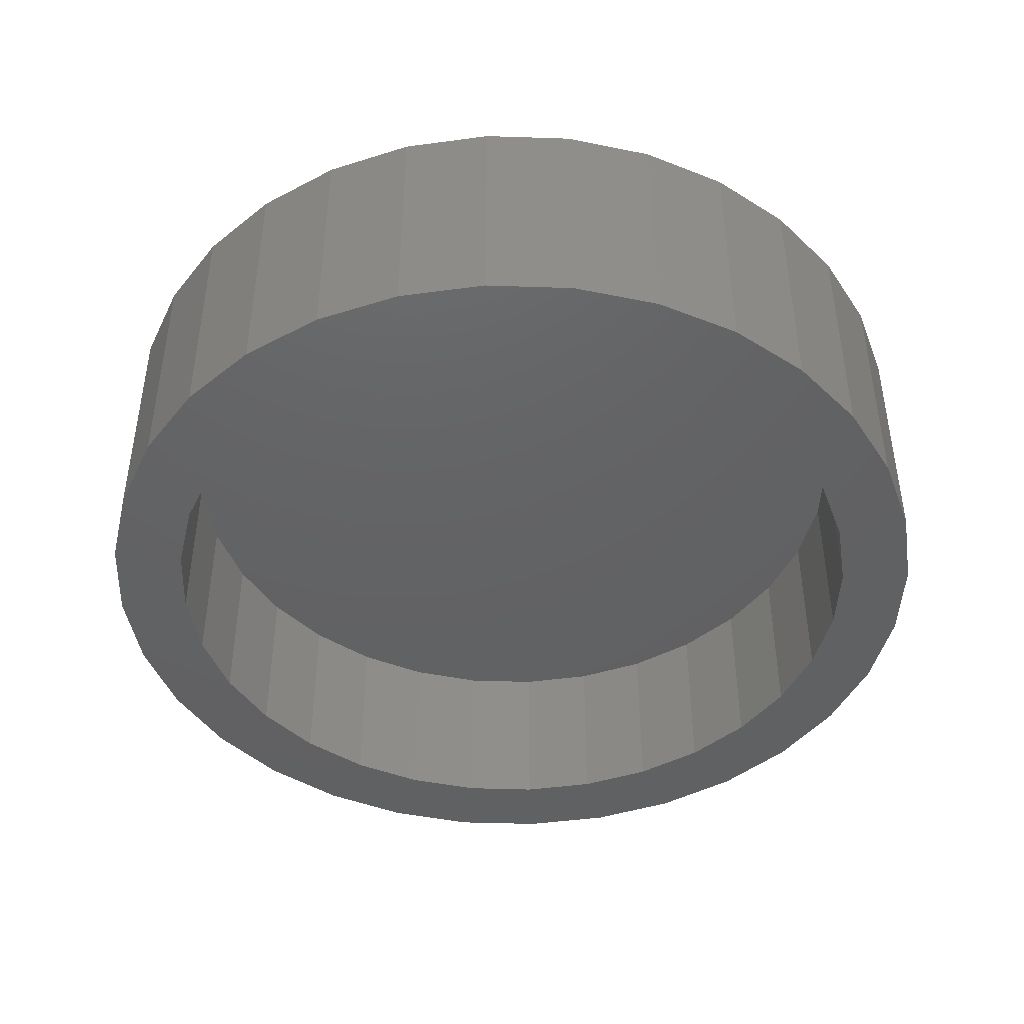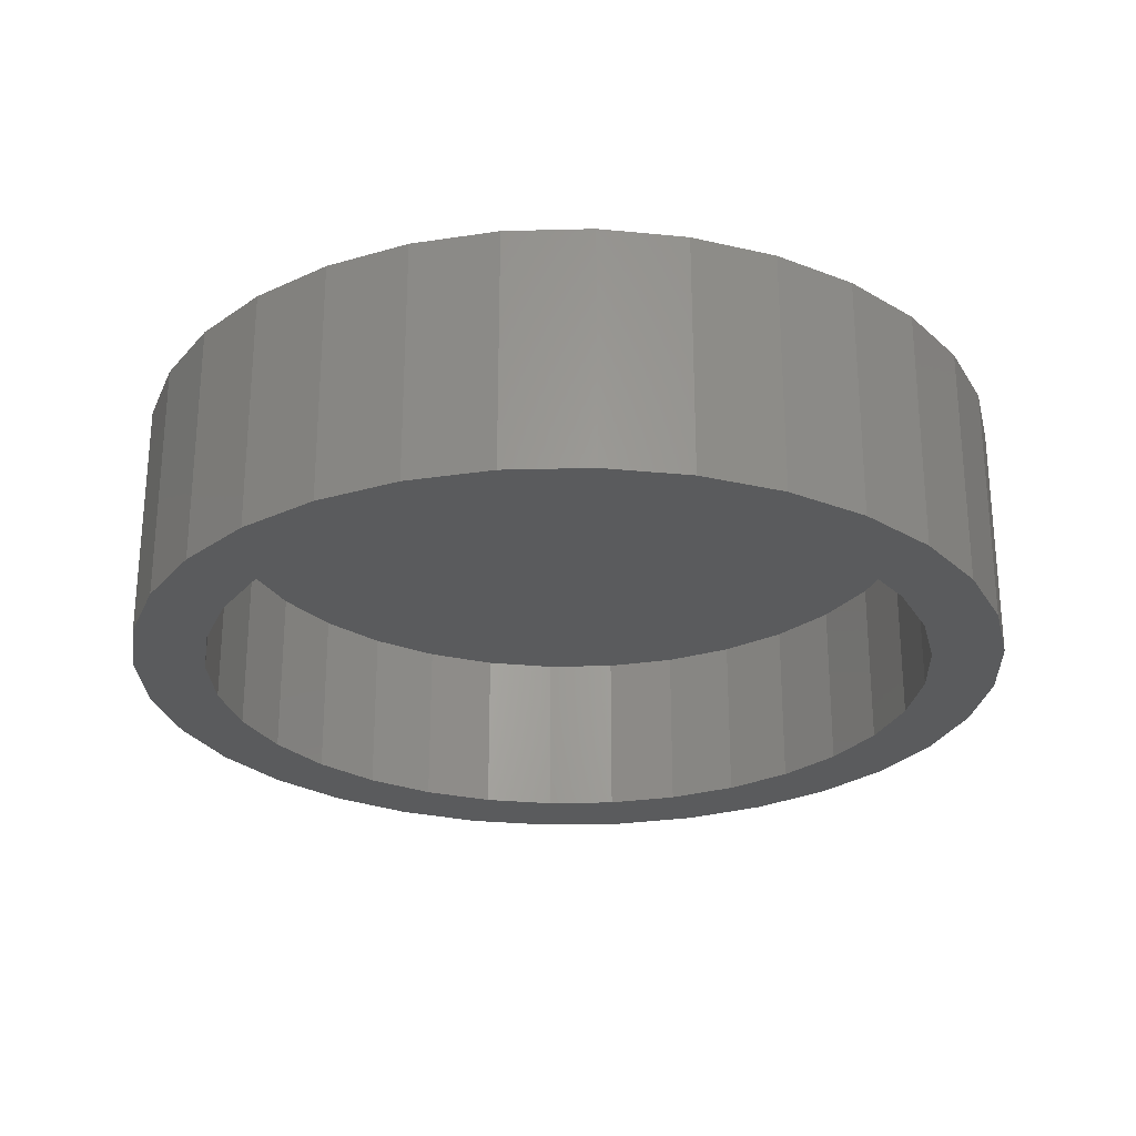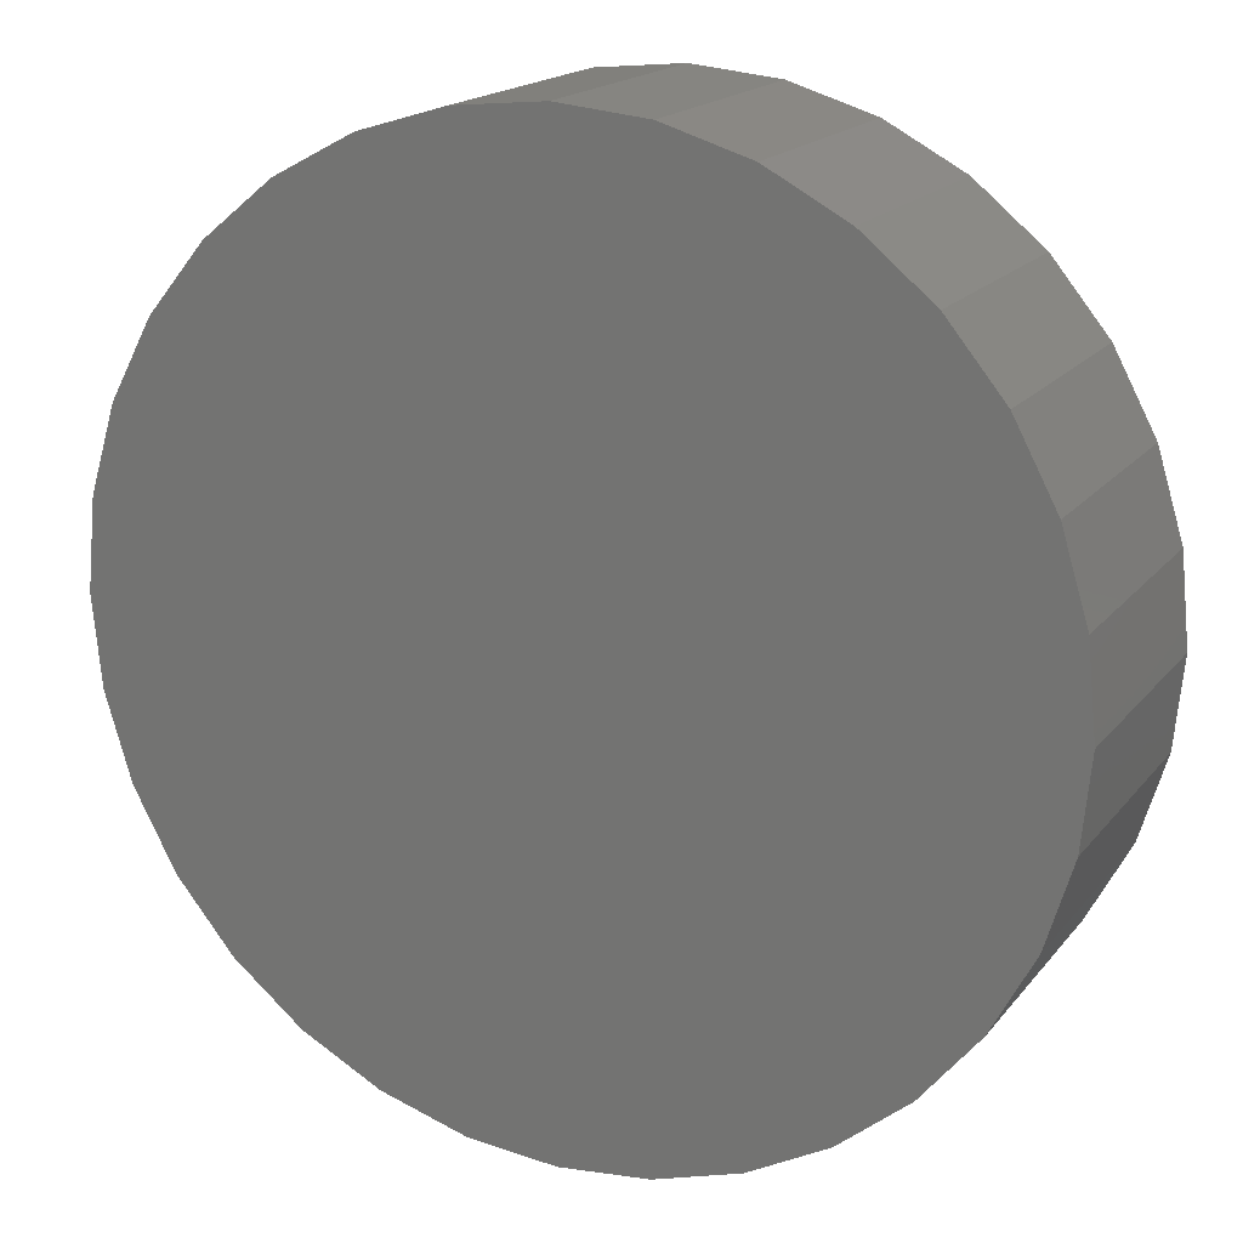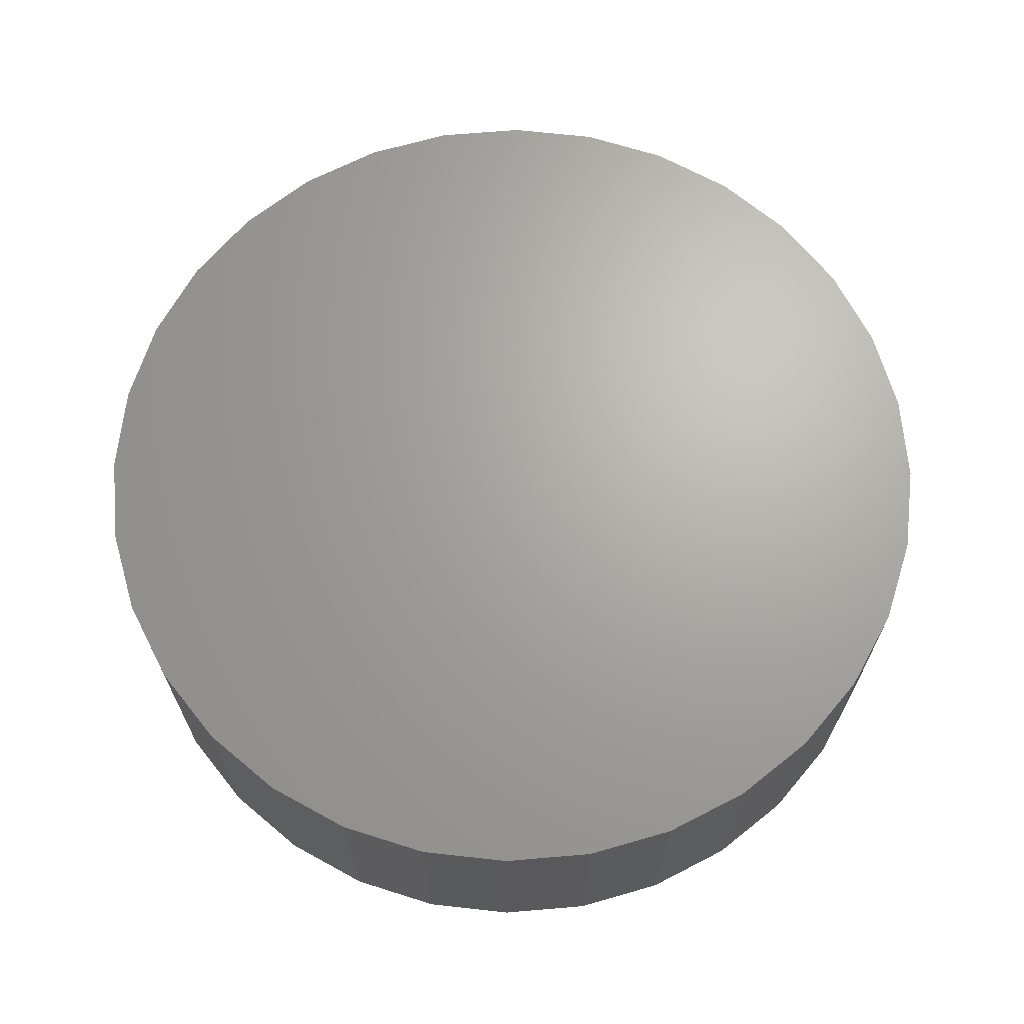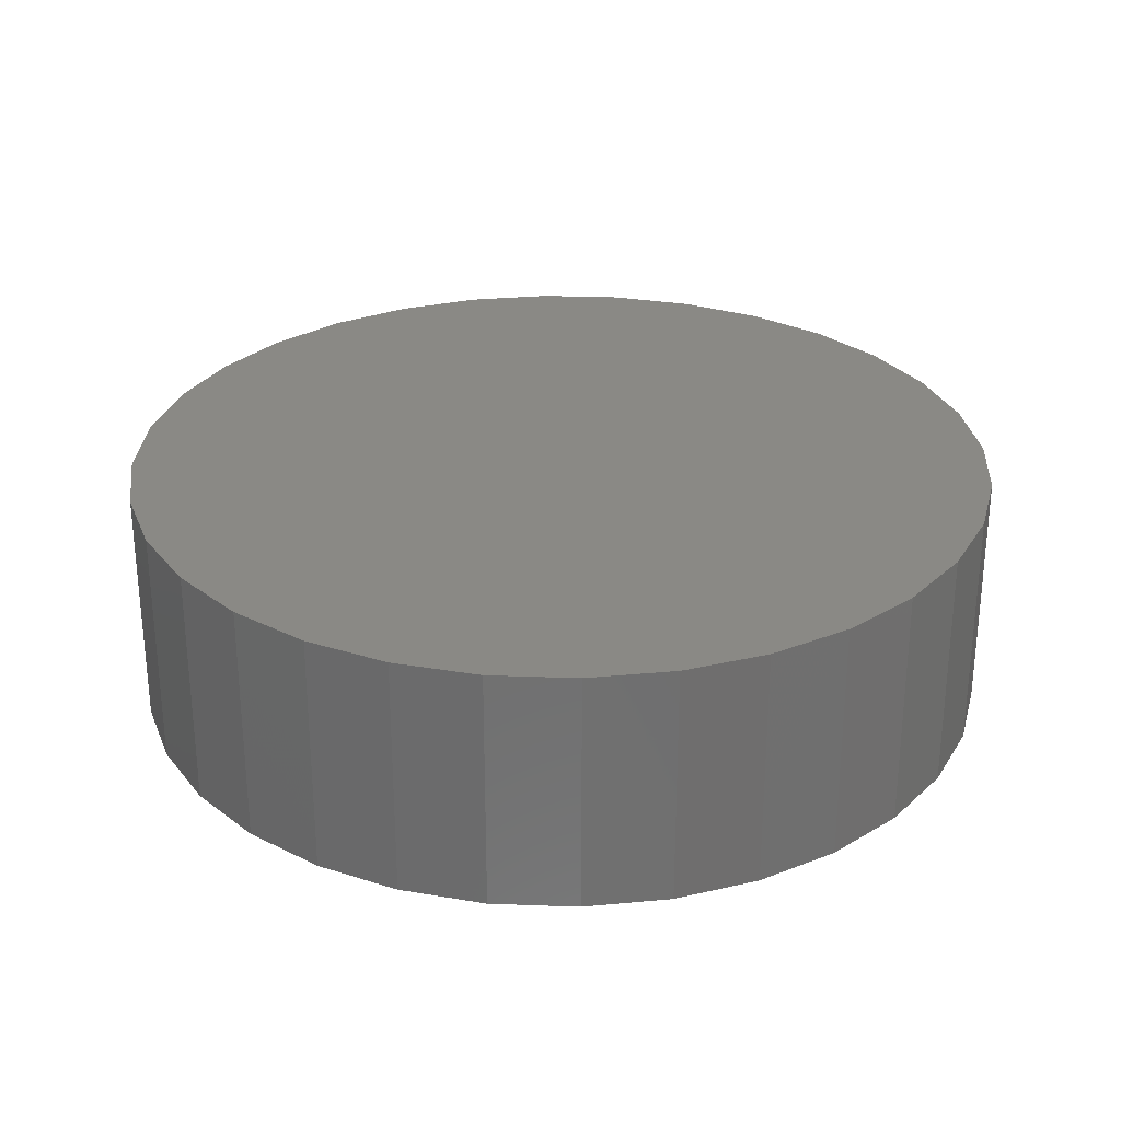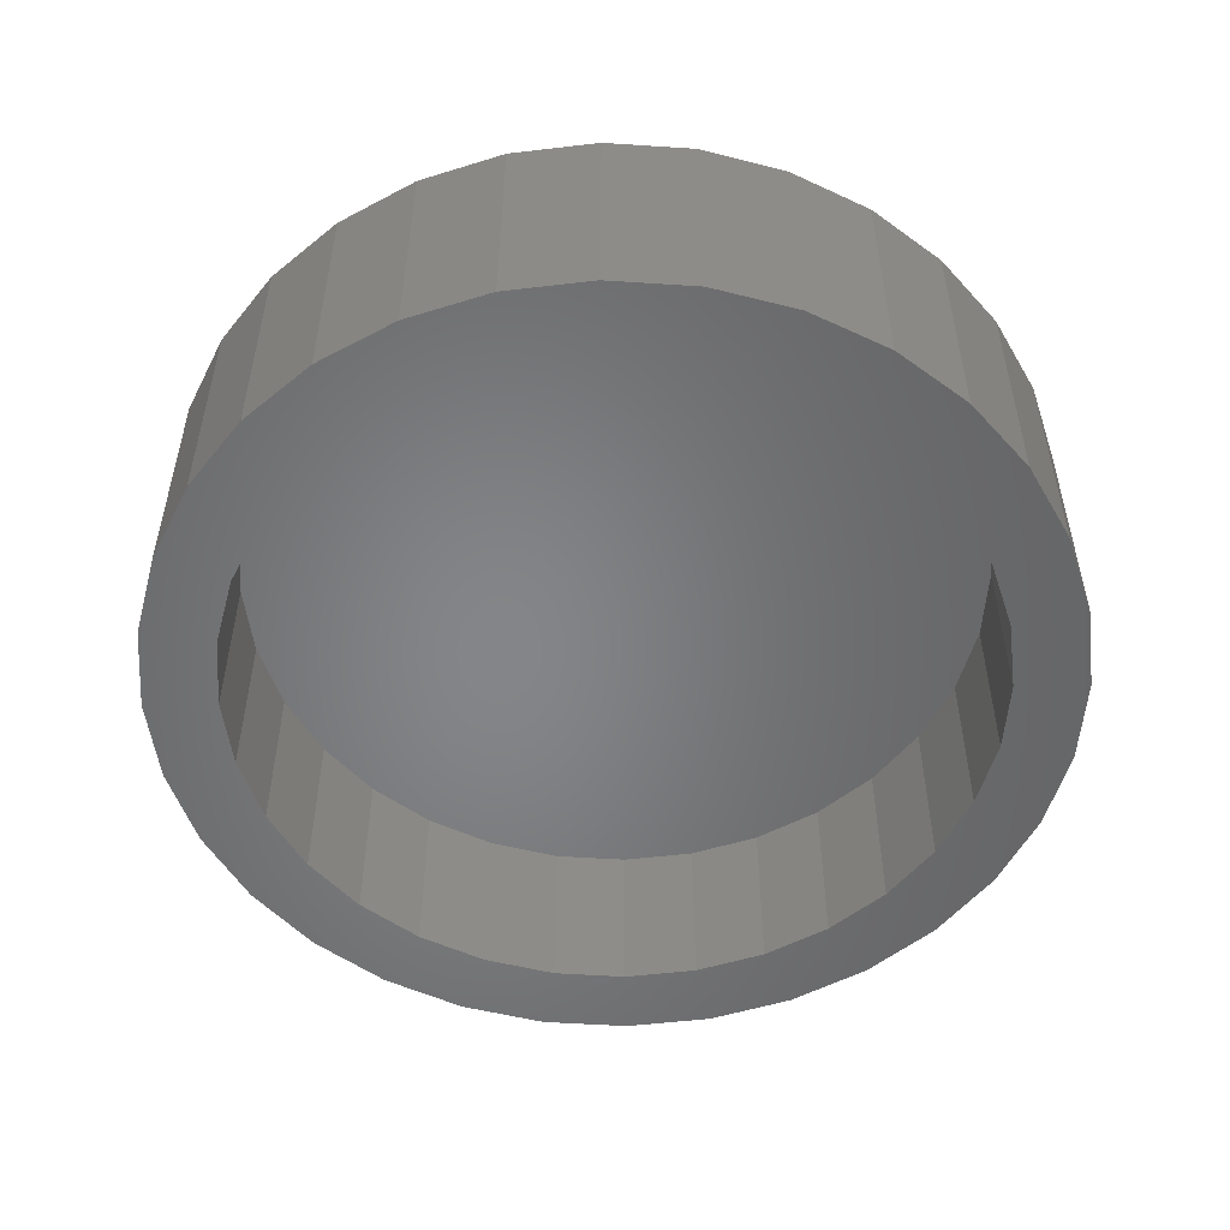
<metadata>
{"format":"stl","ext":"stl","renderer":"f3d","projection":"perspective","resolution":1024,"background":"white","views":[{"elev":-44.4,"azim":-176.6,"up":"+Z"},{"elev":-26.4,"azim":-3.3,"up":"+Z"},{"elev":17.8,"azim":25.8,"up":"+Y"},{"elev":67.1,"azim":124.5,"up":"+Z"},{"elev":28.5,"azim":8.8,"up":"+Z"},{"elev":-52.6,"azim":46.6,"up":"+Z"}]}
</metadata>
<code>
# stl→obj: 128 verts, 252 faces
v 0.007895 0.6794 0
v -0.4434 0.6754 0
v -0.3029 0.7504 0
v -0.3696 0.5649 0
v -0.5665 0.5743 0
v -0.2521 0.6277 0
v 0.007895 -0.6794 0
v -0.4434 -0.6754 0
v -0.1247 -0.6664 0
v -0.1506 -0.7966 0
v -0.3029 -0.7504 0
v 0.007895 -0.8123 0
v 0.4592 -0.6754 0
v 0.1404 -0.6664 0
v 0.3187 -0.7504 0
v 0.1664 -0.7966 0
v -0.1506 0.7966 0
v 0.007895 0.8123 0
v 0.1664 0.7966 0
v 0.3187 0.7504 0
v -0.1247 0.6664 0
v -0.6198 0.26 0
v -0.7425 0.3108 0
v -0.557 0.3775 0
v -0.6675 0.4513 0
v -0.4725 0.4804 0
v -0.4725 -0.4804 0
v -0.6675 -0.4513 0
v -0.557 -0.3775 0
v -0.7425 -0.3108 0
v -0.6198 -0.26 0
v -0.7888 -0.1585 0
v -0.6585 -0.1326 0
v -0.8044 9.947e-17 0
v -0.6715 -2.185e-16 0
v -0.7888 0.1585 0
v -0.6585 0.1326 0
v -0.2521 -0.6277 0
v -0.5665 -0.5743 0
v -0.3696 -0.5649 0
v 0.3854 0.5649 0
v 0.2679 0.6277 0
v 0.5822 0.5743 0
v 0.1404 0.6664 0
v 0.4592 0.6754 0
v 0.6356 0.26 0
v 0.5728 0.3775 0
v 0.7583 0.3108 0
v 0.4883 0.4804 0
v 0.6833 0.4513 0
v 0.4883 -0.4804 0
v 0.5728 -0.3775 0
v 0.6833 -0.4513 0
v 0.6356 -0.26 0
v 0.7583 -0.3108 0
v 0.6743 -0.1326 0
v 0.8045 -0.1585 0
v 0.6873 0 0
v 0.8201 -1.989e-16 0
v 0.6743 0.1326 0
v 0.8045 0.1585 0
v 0.2679 -0.6277 0
v 0.3854 -0.5649 0
v 0.5822 -0.5743 0
v 0.1404 -0.6664 0.3203
v 0.2679 -0.6277 0.3203
v 0.3854 -0.5649 0.3203
v 0.4883 -0.4804 0.3203
v 0.5728 -0.3775 0.3203
v 0.6356 -0.26 0.3203
v 0.6743 -0.1326 0.3203
v 0.6873 0 0.3203
v 0.007895 -0.6794 0.3203
v -0.1247 -0.6664 0.3203
v -0.2521 -0.6277 0.3203
v -0.3696 -0.5649 0.3203
v -0.4725 -0.4804 0.3203
v -0.557 -0.3775 0.3203
v -0.6198 -0.26 0.3203
v -0.6585 -0.1326 0.3203
v -0.6715 -2.185e-16 0.3203
v -0.1247 0.6664 0.3203
v -0.2521 0.6277 0.3203
v -0.3696 0.5649 0.3203
v -0.4725 0.4804 0.3203
v -0.557 0.3775 0.3203
v -0.6198 0.26 0.3203
v -0.6585 0.1326 0.3203
v 0.007895 0.6794 0.3203
v 0.1404 0.6664 0.3203
v 0.2679 0.6277 0.3203
v 0.3854 0.5649 0.3203
v 0.4883 0.4804 0.3203
v 0.5728 0.3775 0.3203
v 0.6356 0.26 0.3203
v 0.6743 0.1326 0.3203
v 0.8201 0 0.4531
v 0.8045 -0.1585 0.4531
v 0.7583 -0.3108 0.4531
v 0.6833 -0.4513 0.4531
v 0.5822 -0.5743 0.4531
v 0.4592 -0.6754 0.4531
v 0.3187 -0.7504 0.4531
v 0.1664 -0.7966 0.4531
v 0.007895 -0.8123 0.4531
v -0.1506 -0.7966 0.4531
v -0.3029 -0.7504 0.4531
v -0.4434 -0.6754 0.4531
v -0.5665 -0.5743 0.4531
v -0.6675 -0.4513 0.4531
v -0.7425 -0.3108 0.4531
v -0.7888 -0.1585 0.4531
v -0.8044 9.947e-17 0.4531
v -0.7888 0.1585 0.4531
v -0.7425 0.3108 0.4531
v -0.6675 0.4513 0.4531
v -0.5665 0.5743 0.4531
v -0.4434 0.6754 0.4531
v -0.3029 0.7504 0.4531
v -0.1506 0.7966 0.4531
v 0.007895 0.8123 0.4531
v 0.1664 0.7966 0.4531
v 0.3187 0.7504 0.4531
v 0.4592 0.6754 0.4531
v 0.5822 0.5743 0.4531
v 0.6833 0.4513 0.4531
v 0.7583 0.3108 0.4531
v 0.8045 0.1585 0.4531
f 1 2 3
f 4 5 6
f 7 8 9
f 10 11 12
f 13 7 14
f 15 16 12
f 17 18 3
f 3 18 1
f 18 19 1
f 1 19 20
f 1 21 2
f 2 21 6
f 2 6 5
f 22 23 24
f 24 23 25
f 24 25 26
f 26 25 5
f 26 5 4
f 27 28 29
f 29 28 30
f 29 30 31
f 31 30 32
f 31 32 33
f 33 32 34
f 33 34 35
f 35 34 36
f 35 36 37
f 37 36 23
f 37 23 22
f 9 8 38
f 38 8 39
f 38 39 40
f 40 39 28
f 40 28 27
f 8 7 11
f 11 7 12
f 7 13 12
f 12 13 15
f 41 42 43
f 43 42 44
f 43 44 45
f 45 44 1
f 45 1 20
f 46 47 48
f 48 47 49
f 48 49 50
f 50 49 41
f 50 41 43
f 51 52 53
f 53 52 54
f 53 54 55
f 55 54 56
f 55 56 57
f 57 56 58
f 57 58 59
f 59 58 60
f 59 60 61
f 61 60 46
f 61 46 48
f 14 62 13
f 13 62 63
f 13 63 64
f 64 63 51
f 64 51 53
f 7 65 14
f 14 65 66
f 14 66 62
f 62 66 67
f 62 67 63
f 63 67 68
f 63 68 51
f 51 68 69
f 51 69 52
f 52 69 70
f 52 70 54
f 54 70 71
f 54 71 56
f 56 71 72
f 56 72 58
f 65 7 73
f 73 7 9
f 73 9 74
f 74 9 38
f 74 38 75
f 75 38 40
f 75 40 76
f 76 40 27
f 76 27 77
f 77 27 29
f 77 29 78
f 78 29 31
f 78 31 79
f 79 31 33
f 79 33 80
f 80 33 35
f 80 35 81
f 1 82 21
f 21 82 83
f 21 83 6
f 6 83 84
f 6 84 4
f 4 84 85
f 4 85 26
f 26 85 86
f 26 86 24
f 24 86 87
f 24 87 22
f 22 87 88
f 22 88 37
f 37 88 81
f 37 81 35
f 82 1 89
f 89 1 44
f 89 44 90
f 90 44 42
f 90 42 91
f 91 42 41
f 91 41 92
f 92 41 49
f 92 49 93
f 93 49 47
f 93 47 94
f 94 47 46
f 94 46 95
f 95 46 60
f 95 60 96
f 96 60 58
f 96 58 72
f 59 97 57
f 57 97 98
f 57 98 55
f 55 98 99
f 55 99 53
f 53 99 100
f 53 100 64
f 64 100 101
f 64 101 13
f 13 101 102
f 13 102 15
f 15 102 103
f 15 103 16
f 16 103 104
f 16 104 12
f 12 104 105
f 12 105 10
f 10 105 106
f 10 106 11
f 11 106 107
f 11 107 8
f 8 107 108
f 8 108 39
f 39 108 109
f 39 109 28
f 28 109 110
f 28 110 30
f 30 110 111
f 30 111 32
f 32 111 112
f 32 112 34
f 34 112 113
f 34 113 36
f 36 113 114
f 36 114 23
f 23 114 115
f 23 115 25
f 25 115 116
f 25 116 5
f 5 116 117
f 5 117 2
f 2 117 118
f 2 118 3
f 3 118 119
f 3 119 17
f 17 119 120
f 17 120 18
f 18 120 121
f 18 121 19
f 19 121 122
f 19 122 20
f 20 122 123
f 20 123 45
f 45 123 124
f 45 124 43
f 43 124 125
f 43 125 50
f 50 125 126
f 50 126 48
f 48 126 127
f 48 127 61
f 61 127 128
f 61 128 59
f 59 128 97
f 120 122 121
f 122 120 123
f 123 120 119
f 123 119 124
f 124 119 118
f 124 118 125
f 125 118 117
f 125 117 126
f 126 117 116
f 126 116 127
f 127 116 115
f 127 115 128
f 128 115 114
f 128 114 97
f 97 114 113
f 97 113 98
f 98 113 112
f 98 112 99
f 99 112 111
f 99 111 100
f 100 111 110
f 100 110 101
f 101 110 109
f 101 109 102
f 102 109 108
f 102 108 103
f 103 108 107
f 103 107 104
f 104 107 106
f 104 106 105
f 89 90 82
f 73 74 65
f 65 74 75
f 65 75 66
f 66 75 76
f 66 76 67
f 67 76 77
f 67 77 68
f 68 77 78
f 68 78 69
f 69 78 79
f 69 79 70
f 70 79 80
f 70 80 71
f 71 80 81
f 71 81 72
f 72 81 88
f 72 88 96
f 96 88 87
f 96 87 95
f 95 87 86
f 95 86 94
f 94 86 85
f 94 85 93
f 93 85 84
f 93 84 92
f 92 84 83
f 92 83 91
f 91 83 82
f 91 82 90

</code>
